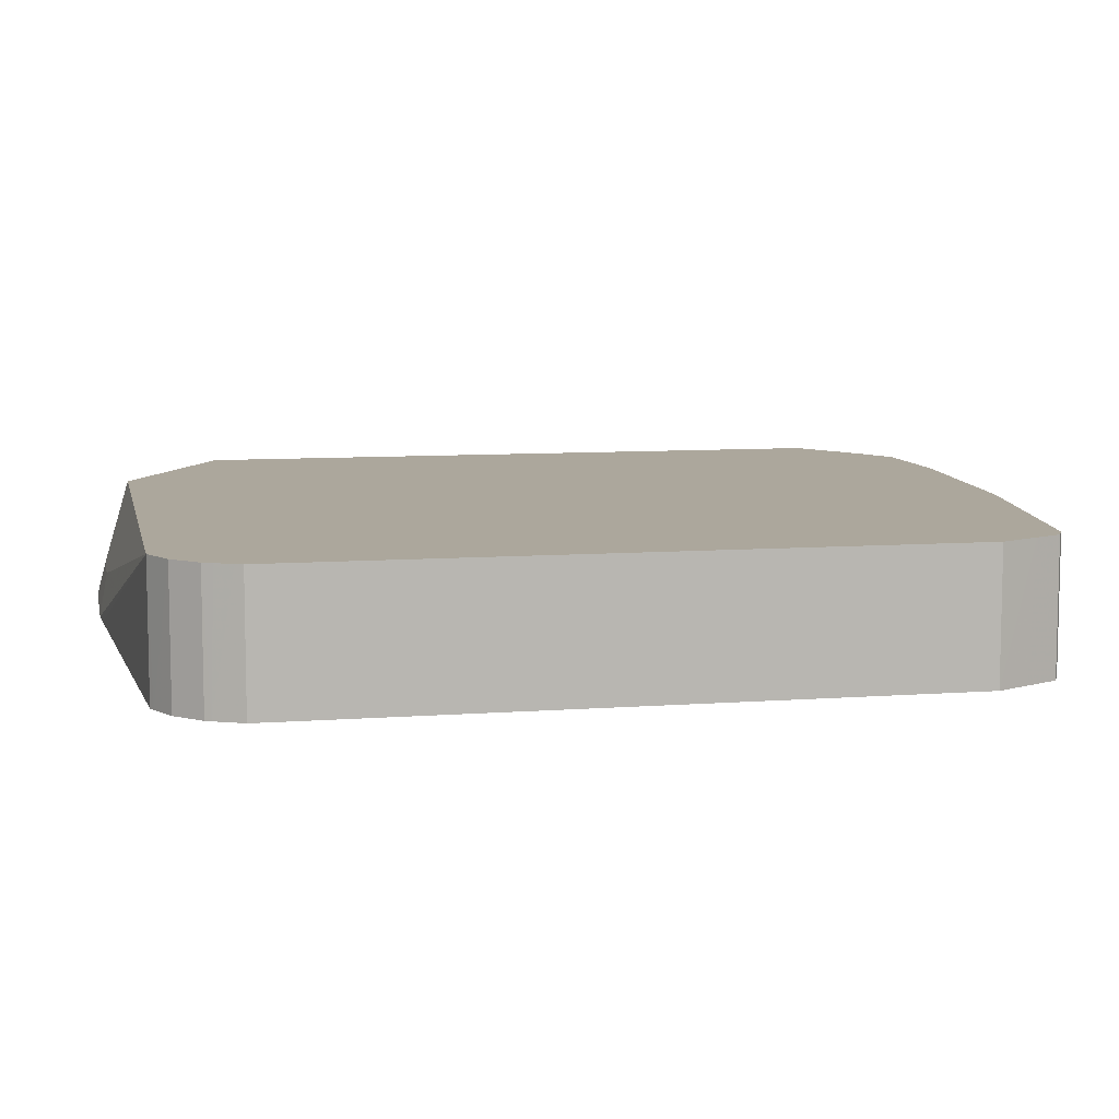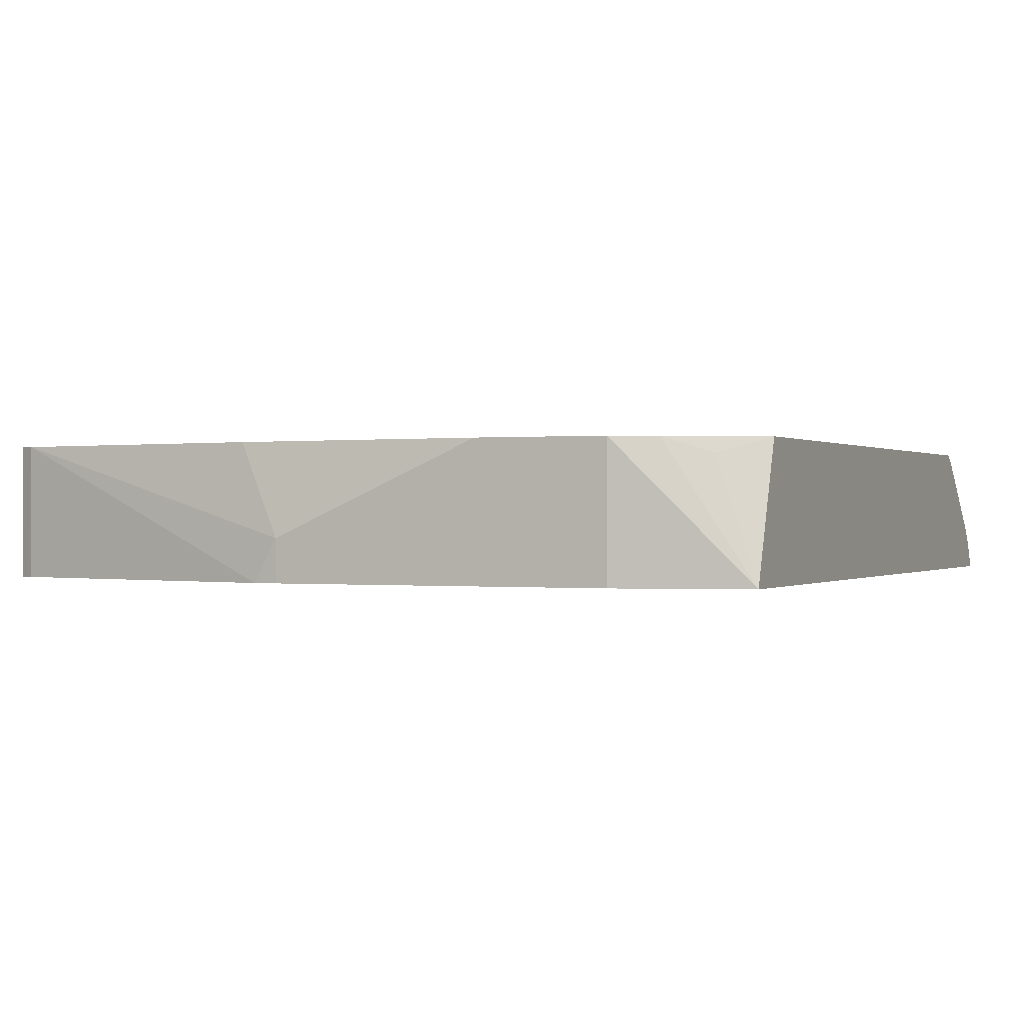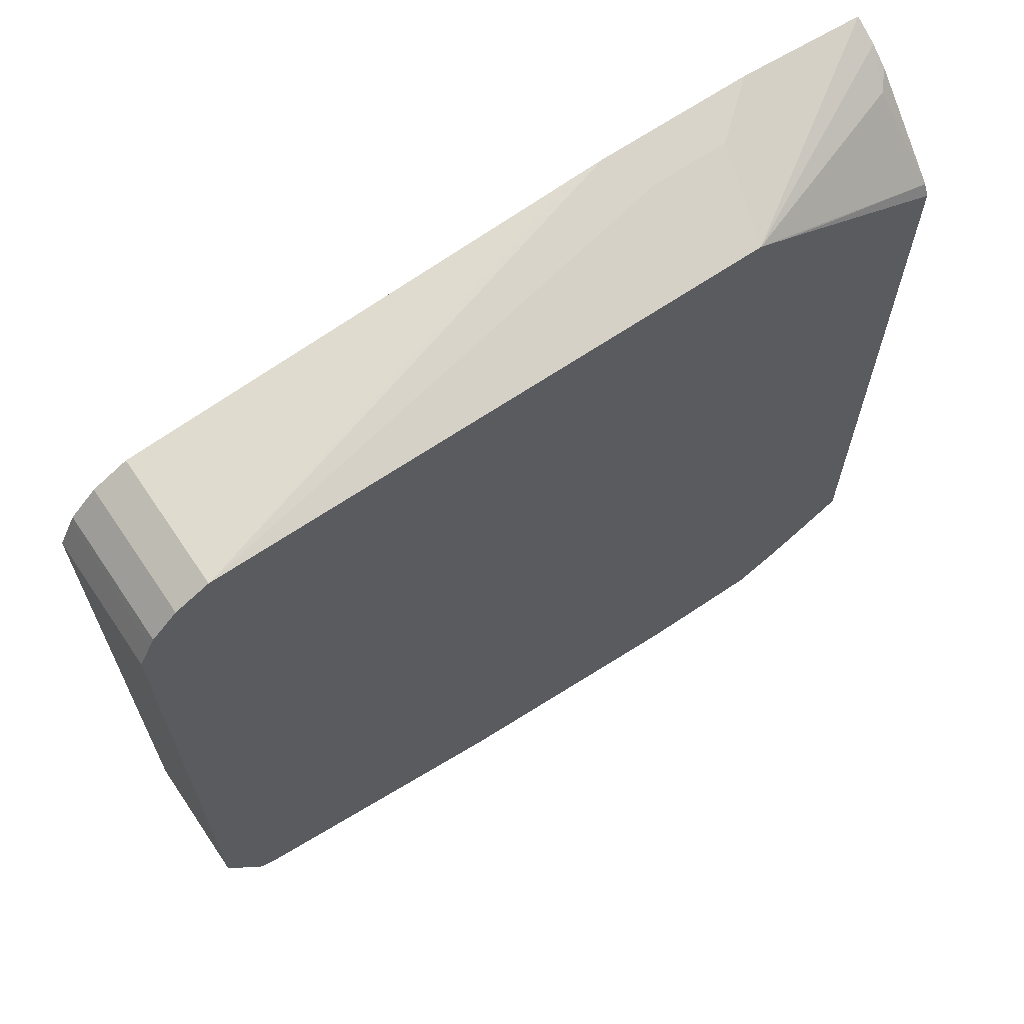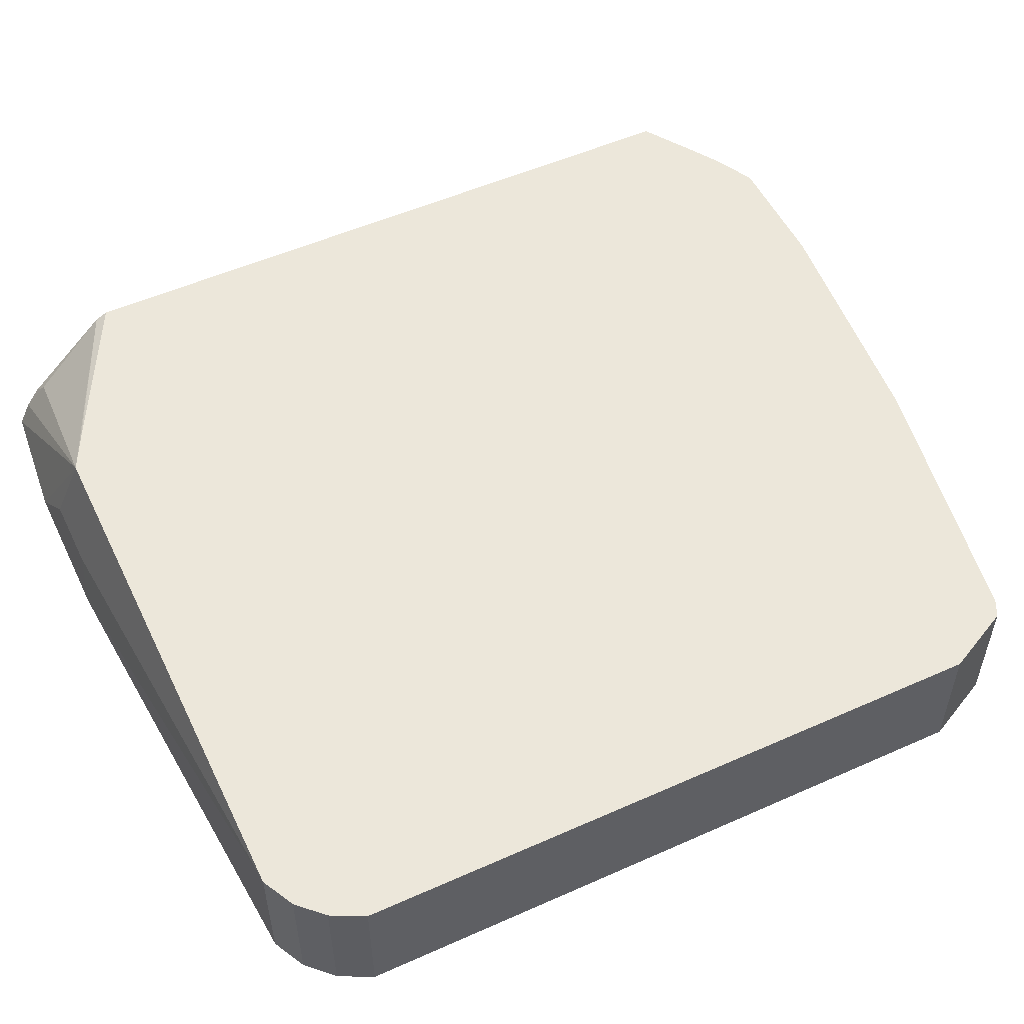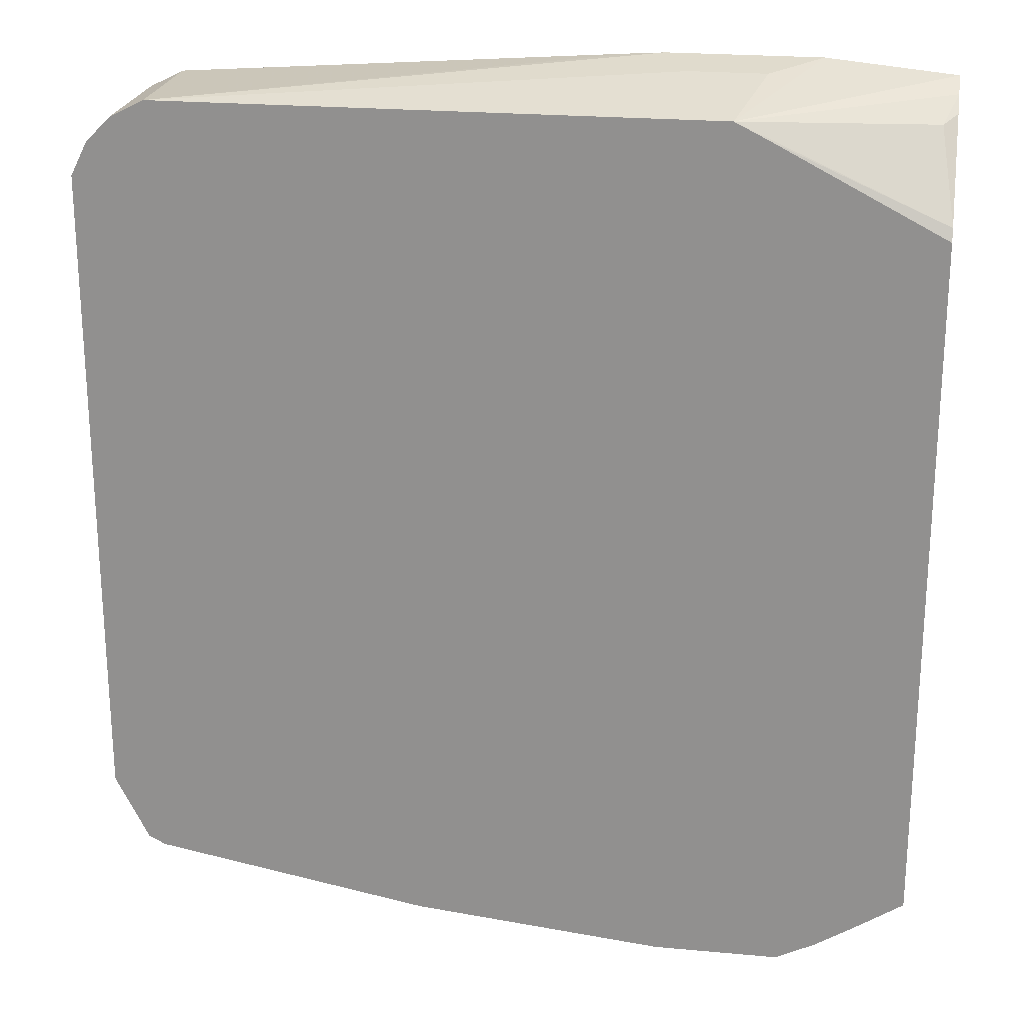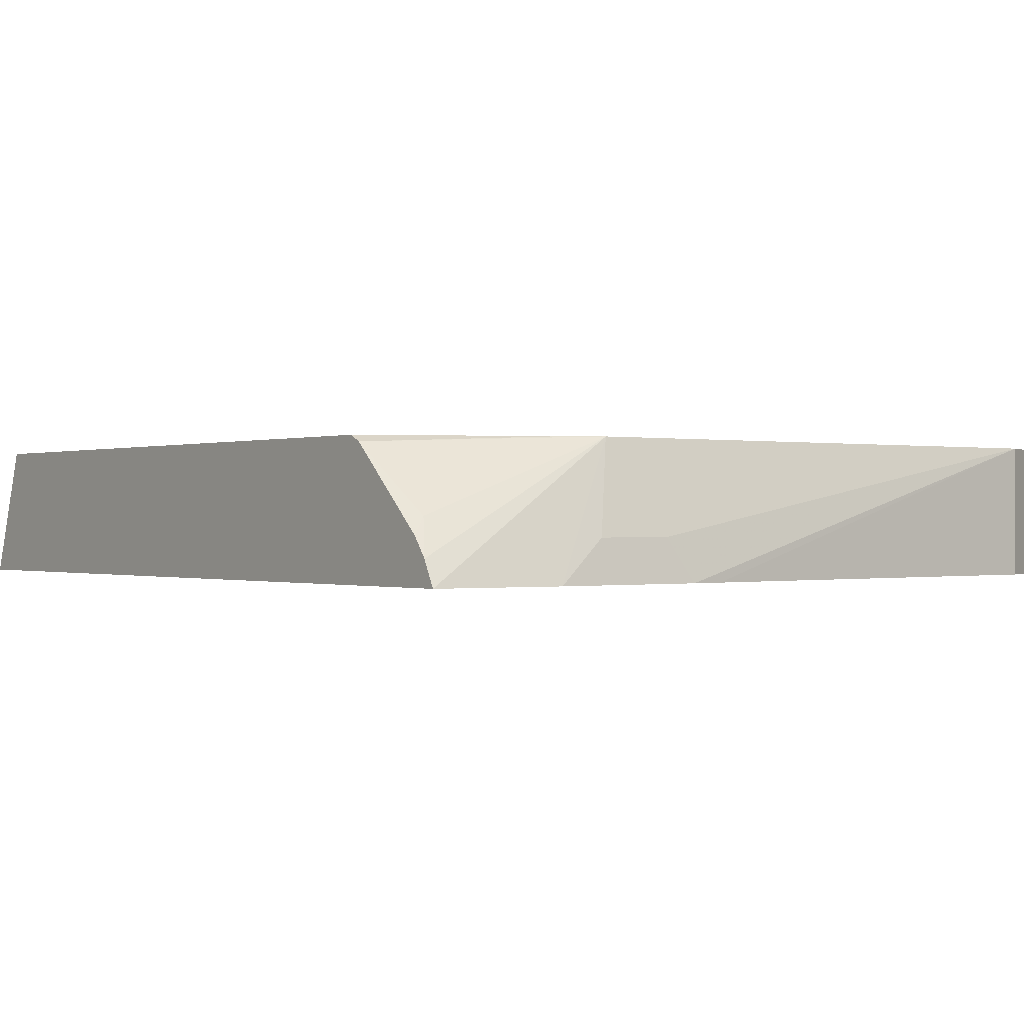
<metadata>
{"format":"obj","ext":"obj","renderer":"f3d","projection":"perspective","resolution":1024,"background":"white","views":[{"elev":8.3,"azim":78.2,"up":"+Y"},{"elev":-0.0,"azim":-156.4,"up":"+Y"},{"elev":66.7,"azim":145.9,"up":"+Z"},{"elev":52.9,"azim":64.5,"up":"+Y"},{"elev":22.6,"azim":-171.0,"up":"+Z"},{"elev":-0.2,"azim":-36.9,"up":"+Y"}]}
</metadata>
<code>
v 0.233 0.2219 0.2845
v 0.3236 0.2219 0.2935
v 0.3775 0.3159 0.2696
v 0.233 0.2397 0.2756
v 0.233 0.2219 -0.3384
v 0.4317 0.2219 0.2935
v 0.3595 0.2516 0.2875
v 0.7729 0.3159 0.2696
v 0.3699 0.3159 0.2658
v 0.233 0.3115 0.2037
v 0.2427 0.2651 0.2606
v 0.233 0.2533 0.2655
v 0.233 0.3159 -0.3055
v 0.2636 0.3056 -0.3295
v 0.2945 0.3159 -0.3449
v 0.2996 0.3159 -0.3475
v 0.3185 0.3159 -0.3569
v 0.3236 0.3159 -0.3595
v 0.3103 0.2219 -0.3565
v 0.4135 0.2516 0.2875
v 0.4555 0.2219 0.292
v 0.7729 0.2219 0.2696
v 0.777 0.2219 0.2675
v 0.7798 0.3159 0.2661
v 0.3535 0.3159 0.2576
v 0.233 0.3159 0.1949
v 0.233 0.2541 0.2647
v 0.2684 0.3159 -0.3286
v 0.4135 0.3159 -0.3595
v 0.3236 0.2219 -0.3595
v 0.7968 0.2219 0.2576
v 0.7968 0.3159 0.2576
v 0.5572 0.2516 -0.3595
v 0.5931 0.3159 -0.3415
v 0.5572 0.2219 -0.3595
v 0.8148 0.2219 0.2396
v 0.8148 0.3159 0.2396
v 0.5739 0.2219 -0.3582
v 0.7908 0.3159 -0.3055
v 0.8169 0.2219 0.2355
v 0.8183 0.3159 0.2327
v 0.7908 0.2219 -0.3055
v 0.8012 0.3159 -0.3004
v 0.797 0.2219 -0.3025
v 0.8268 0.2219 0.2156
v 0.8268 0.3159 0.2156
v 0.8243 0.3159 0.2207
v 0.8028 0.3159 -0.2995
v 0.8028 0.2219 -0.2995
v 0.8268 0.2219 -0.2516
v 0.8268 0.3159 -0.2516
v 0.8036 0.3159 -0.2979
v 0.8126 0.3159 -0.28
v 0.815 0.2219 -0.2752
f 8 21 22
f 9 25 10
f 10 27 11
f 18 33 35
f 11 27 12
f 13 28 14
f 14 28 15
f 18 29 33
f 10 25 26
f 8 23 24
f 5 16 17
f 6 8 20
f 6 21 8
f 5 18 19
f 5 17 18
f 5 15 16
f 5 14 15
f 5 13 14
f 4 11 12
f 3 11 4
f 3 10 11
f 18 35 30
f 3 9 10
f 18 30 19
f 39 43 44
f 23 32 24
f 3 25 9
f 50 53 51
f 50 54 53
f 49 53 54
f 49 52 53
f 48 52 49
f 45 51 46
f 45 50 51
f 43 49 44
f 43 48 49
f 40 47 41
f 40 46 47
f 40 45 46
f 39 44 42
f 38 39 42
f 37 40 41
f 36 40 37
f 33 39 38
f 33 34 39
f 33 38 35
f 31 37 32
f 31 36 37
f 29 34 33
f 23 31 32
f 3 26 25
f 8 22 23
f 3 28 13
f 1 23 22
f 1 31 23
f 1 36 31
f 1 40 36
f 1 45 40
f 1 50 45
f 1 54 50
f 1 49 54
f 1 44 49
f 1 42 44
f 1 38 42
f 1 35 38
f 1 30 35
f 1 19 30
f 1 5 19
f 1 13 5
f 1 26 13
f 3 13 26
f 1 27 10
f 1 12 27
f 1 4 12
f 1 3 4
f 1 2 3
f 1 22 21
f 1 21 6
f 1 10 26
f 2 6 20
f 1 6 2
f 3 15 28
f 3 16 15
f 3 18 17
f 3 29 18
f 3 34 29
f 3 39 34
f 3 43 39
f 3 48 43
f 3 52 48
f 3 53 52
f 3 17 16
f 3 46 51
f 3 51 53
f 2 7 3
f 3 20 8
f 3 8 24
f 3 7 20
f 3 32 37
f 3 37 41
f 3 41 47
f 3 47 46
f 3 24 32
f 2 20 7

</code>
